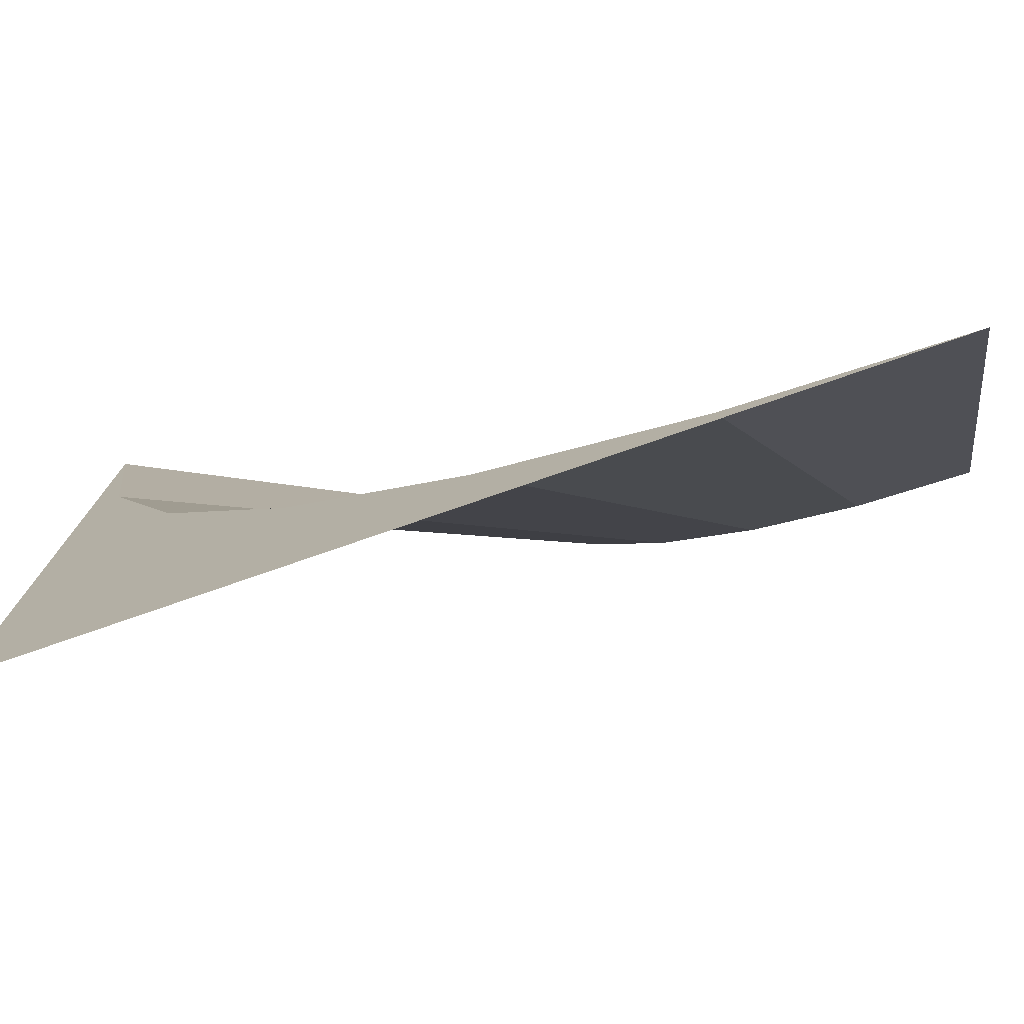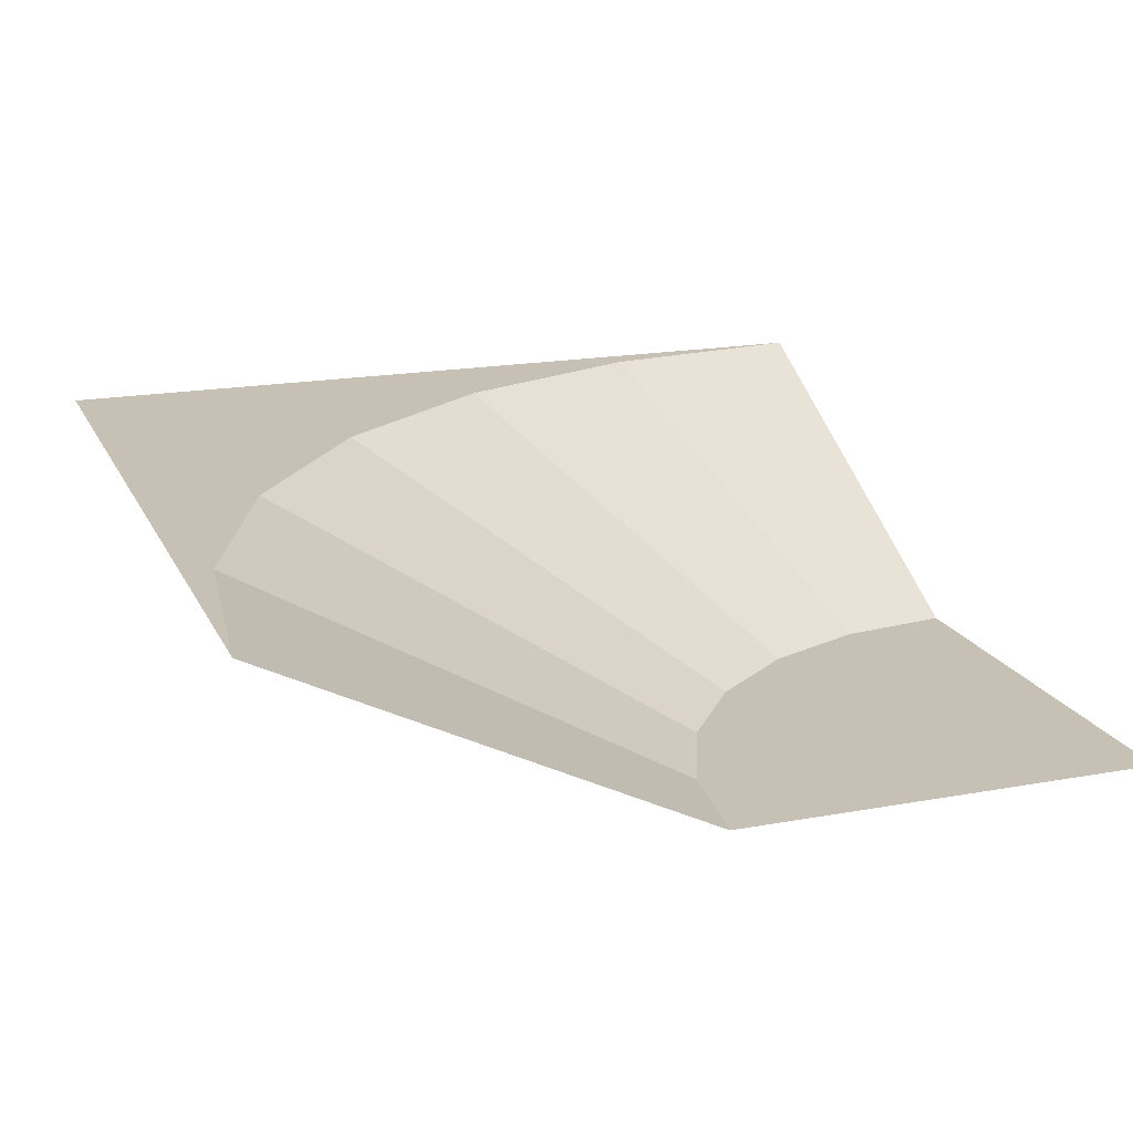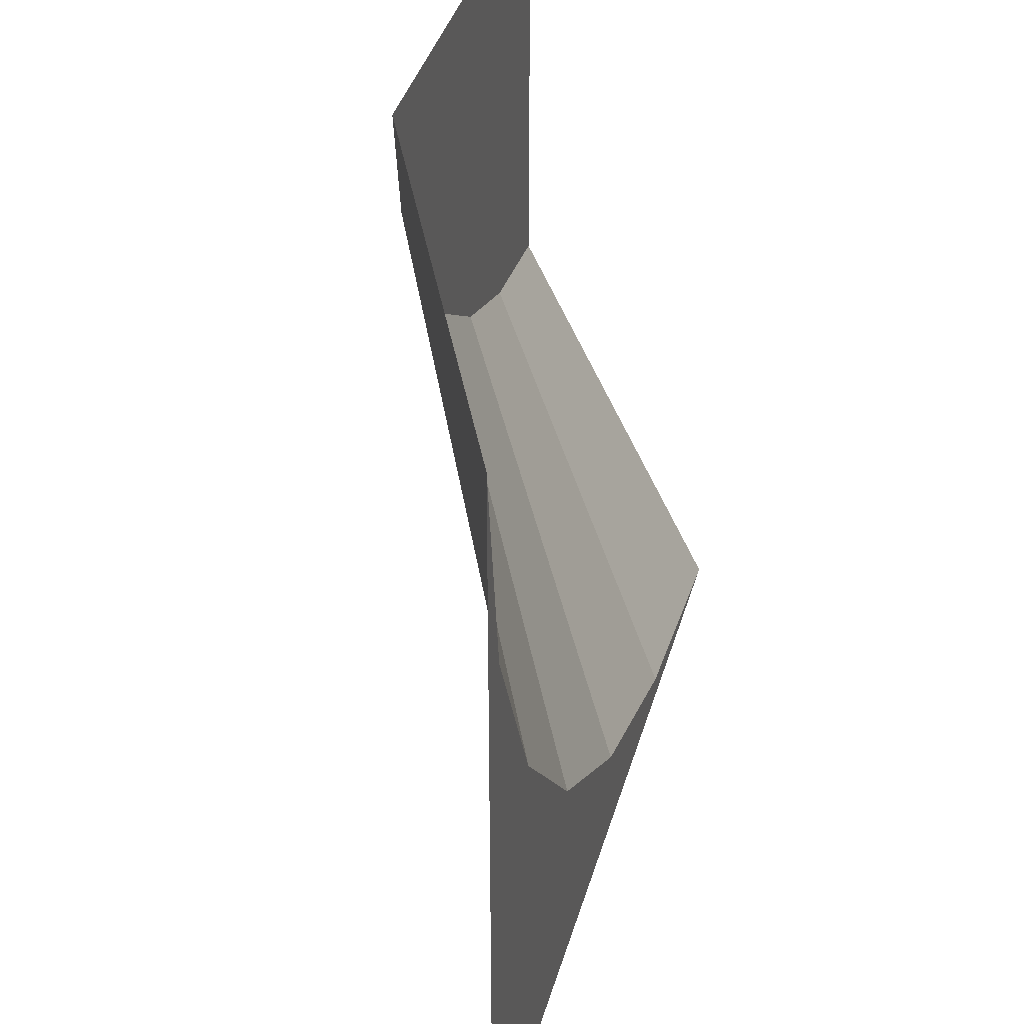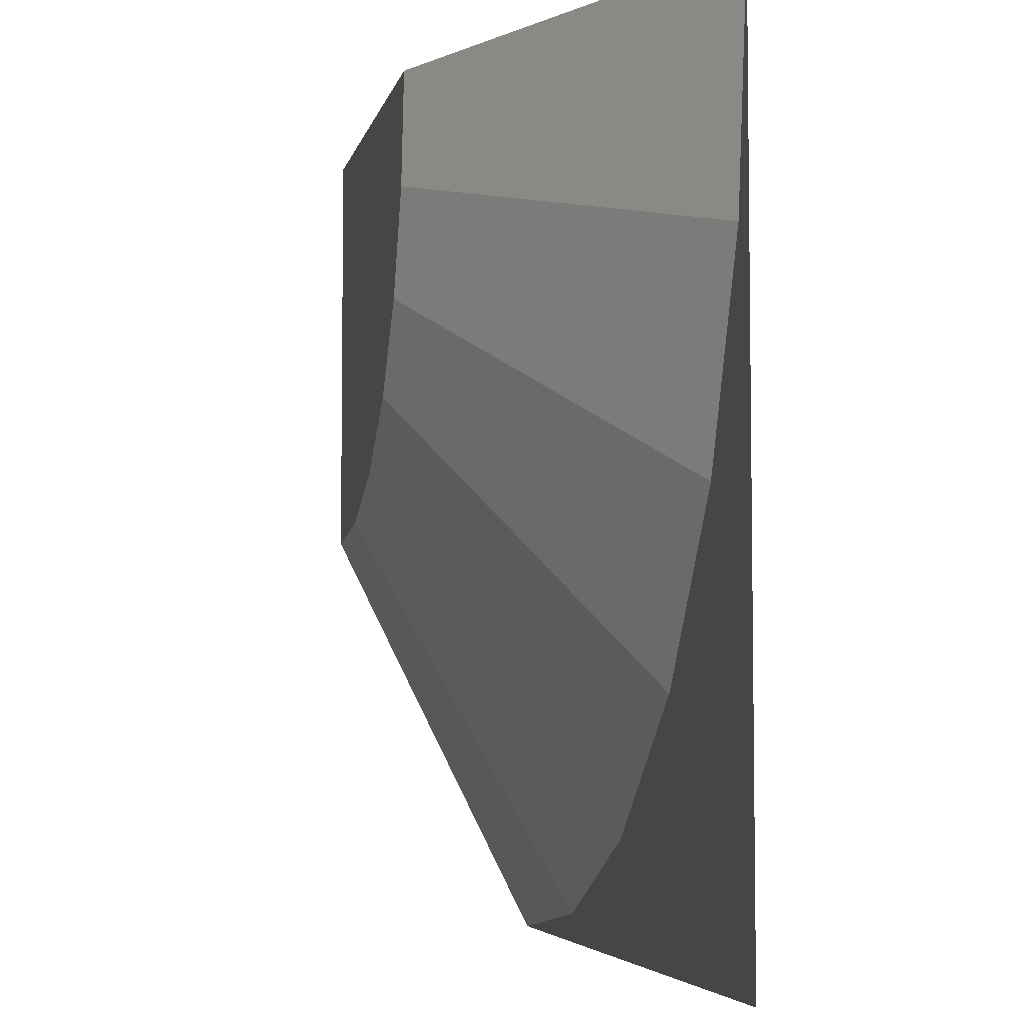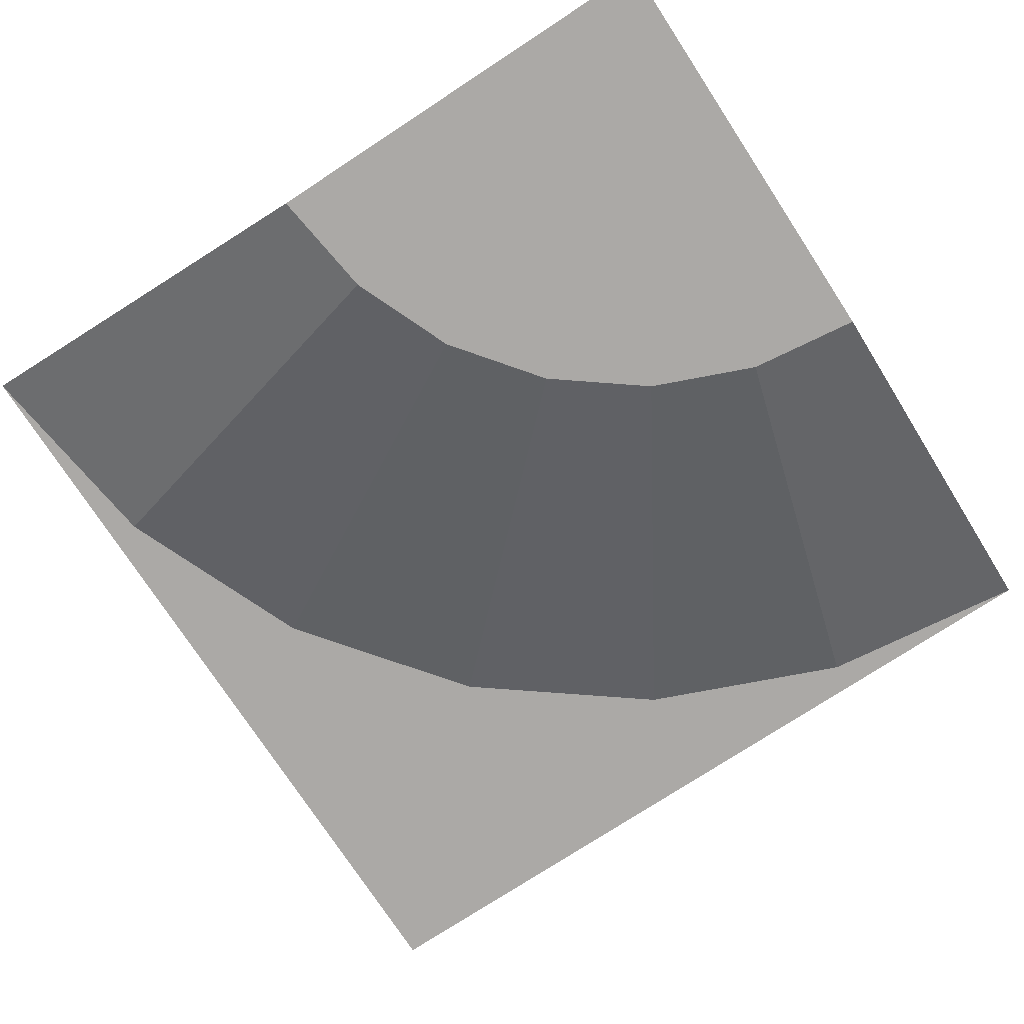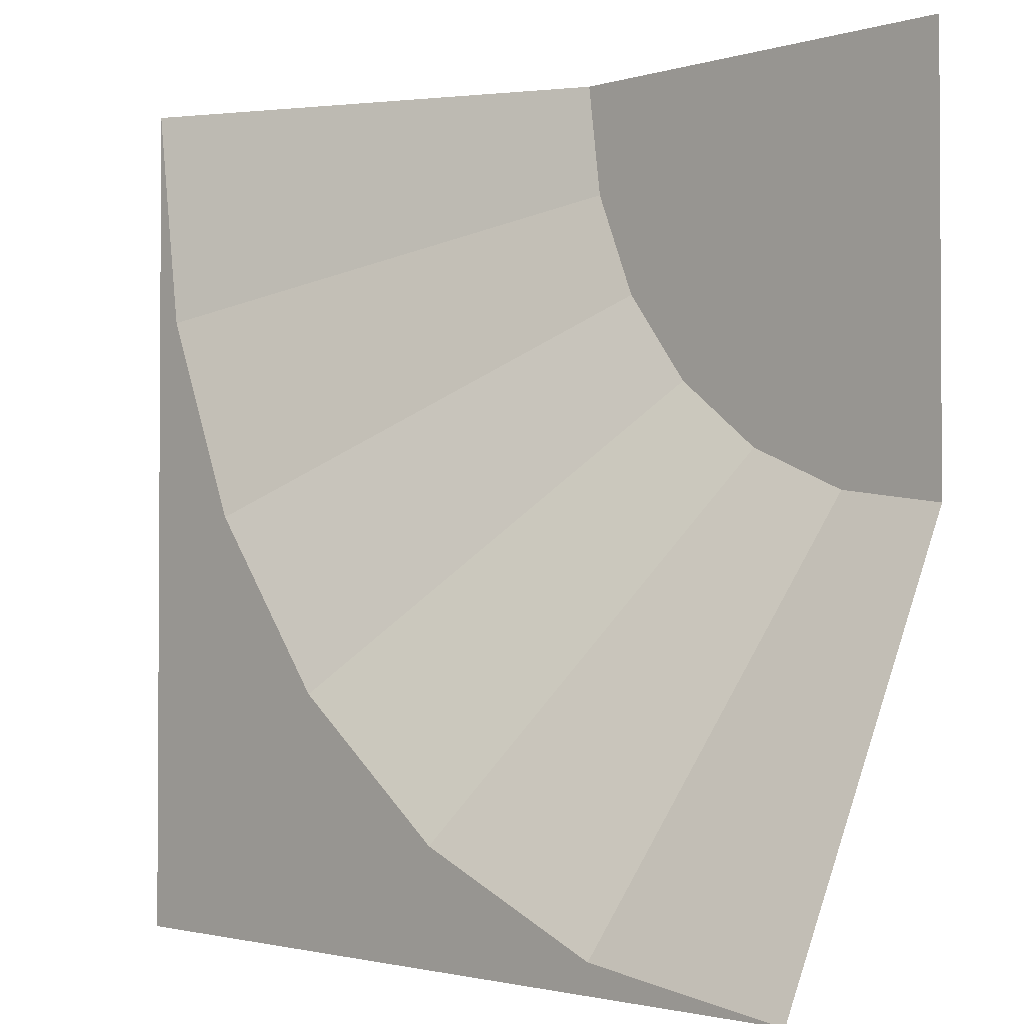
<metadata>
{"format":"obj","ext":"obj","renderer":"f3d","projection":"perspective","resolution":1024,"background":"white","views":[{"elev":-77.5,"azim":-160.9,"up":"+Z"},{"elev":18.5,"azim":-109.4,"up":"+Y"},{"elev":41.5,"azim":106.4,"up":"+Z"},{"elev":-5.2,"azim":78.2,"up":"+Z"},{"elev":-75.5,"azim":-56.8,"up":"+Y"},{"elev":-2.0,"azim":-133.8,"up":"+Z"}]}
</metadata>
<code>
g Mesh1 Model
v -2.888e-15 -8 16
v -16 -8 5.775e-15
v -16 -8 16
f 1 2 3
v -11.86 -8 0.5452
f 2 1 4
f 3 2 1
f 4 1 2
v -8 -8 2.144
f 4 1 5
f 5 1 4
v -4.686 -8 4.686
f 5 1 6
f 6 1 5
v -2.144 -8 8
f 6 1 7
f 7 1 6
v -0.5452 -8 11.86
f 7 1 8
f 8 1 7
v 14.91 -5.764e-16 7.718
f 9 8 1
v 11.71 7.657e-15 5.13e-15
f 9 10 8
f 8 10 9
f 10 7 8
v 6.627 8.835e-16 -6.627
f 10 11 7
f 7 11 10
f 11 6 7
v -6.614e-14 6.013e-16 -11.71
f 11 12 6
f 6 12 11
f 12 5 6
v -7.718 4.563e-15 -14.91
f 12 13 5
f 5 13 12
f 13 4 5
v -16 0 -16
f 13 14 4
f 4 14 13
f 4 14 2
f 2 14 4
v 16 0 -16
f 13 15 14
f 15 13 12
f 14 15 13
f 12 13 15
f 15 12 11
f 11 12 15
f 15 11 10
f 10 11 15
f 15 10 9
f 9 10 15
v 16 1.729e-15 16
f 15 9 16
f 16 9 15
f 16 9 1
f 1 9 16
f 1 8 9
f 5 4 13
f 6 5 12
f 7 6 11
f 8 7 10
g Mesh2 Model
v 0 0 -0
v -16 0 -0
l 17 18
g Mesh3 Model
l 14 2
l 15 14
l 16 15
l 1 16
l 3 1
l 2 3
l 2 4
l 4 5
l 4 13
l 14 13
l 13 12
l 12 11
l 12 5
l 5 6
l 6 7
l 11 6
l 11 10
l 10 9
l 10 7
l 7 8
l 8 1
l 8 9
l 9 16

</code>
